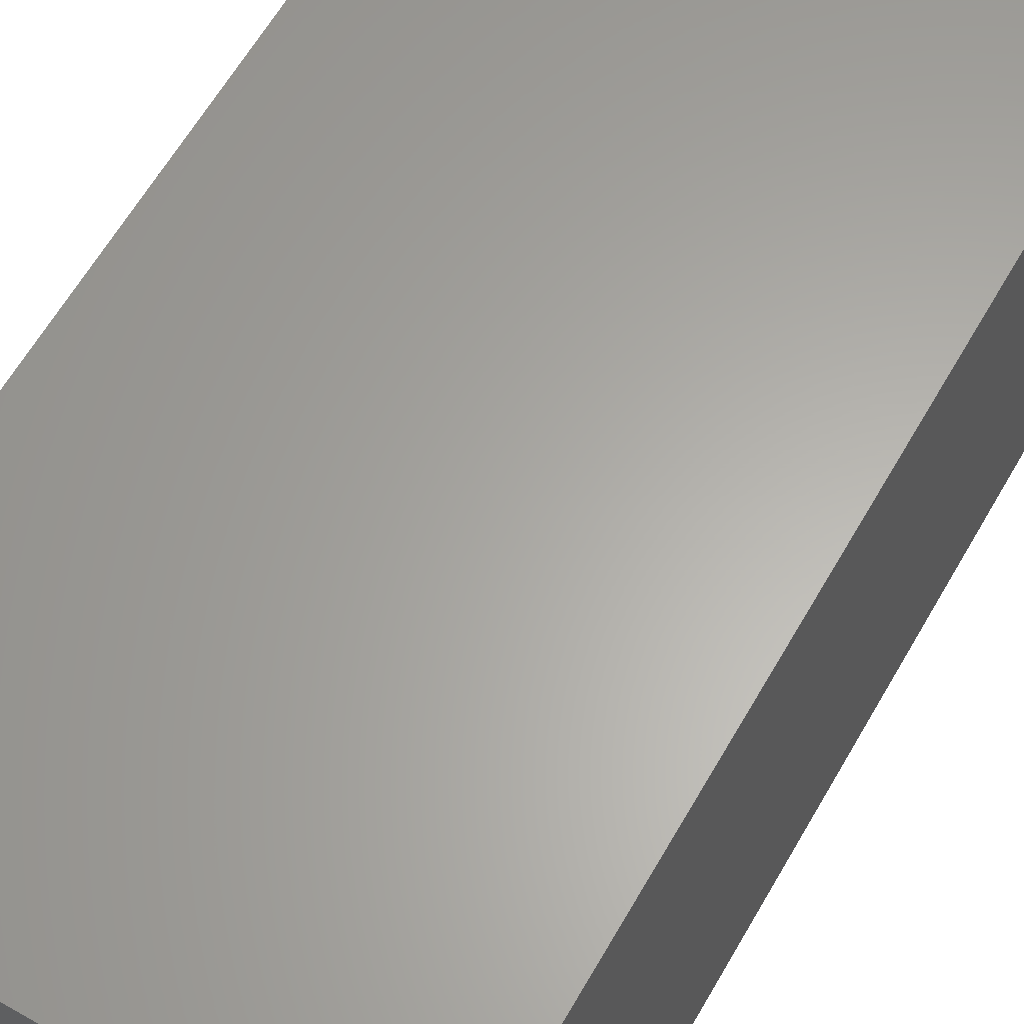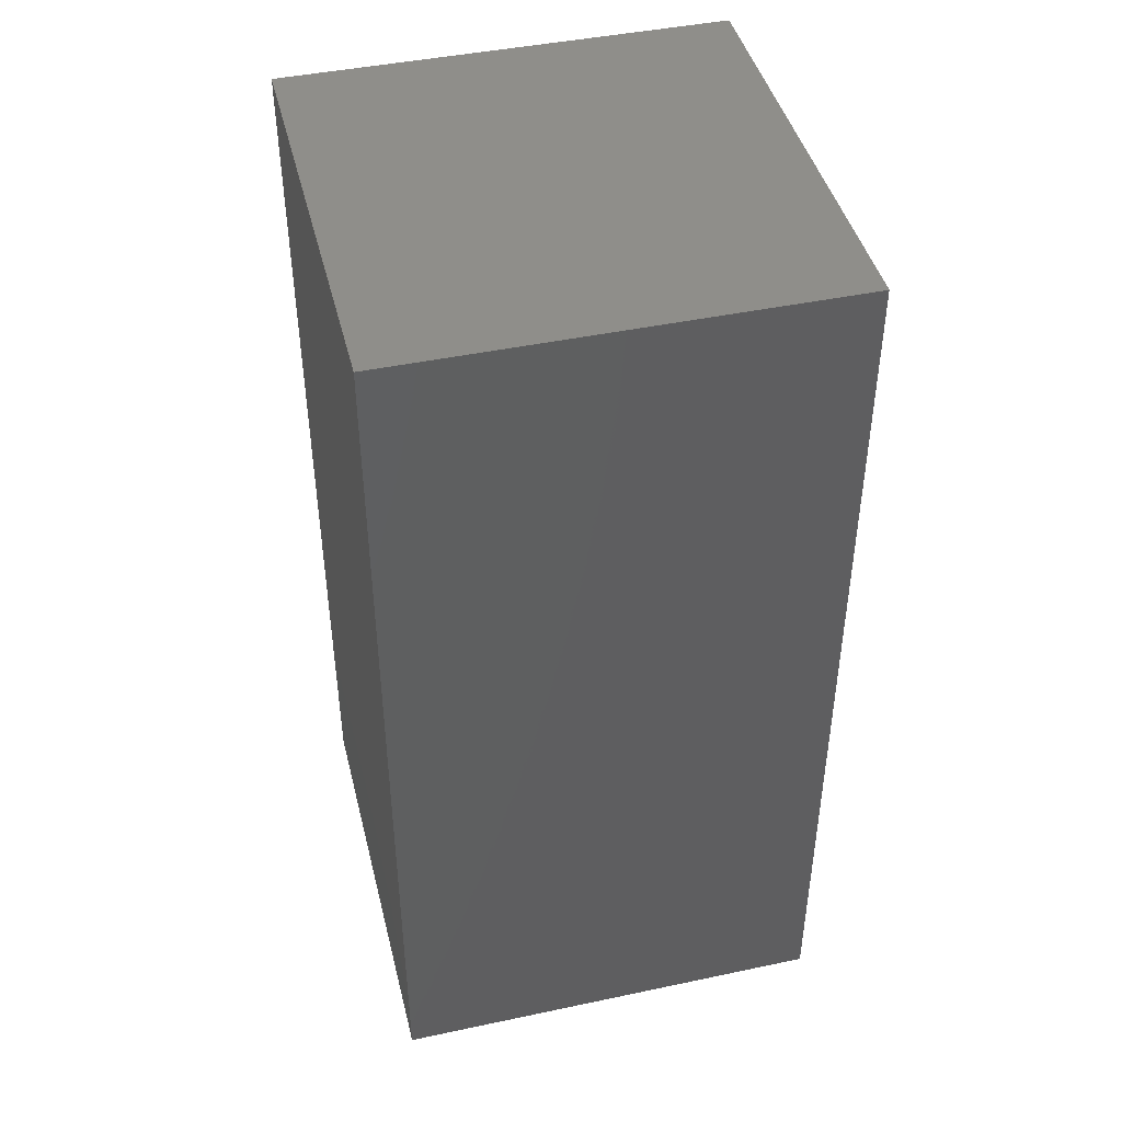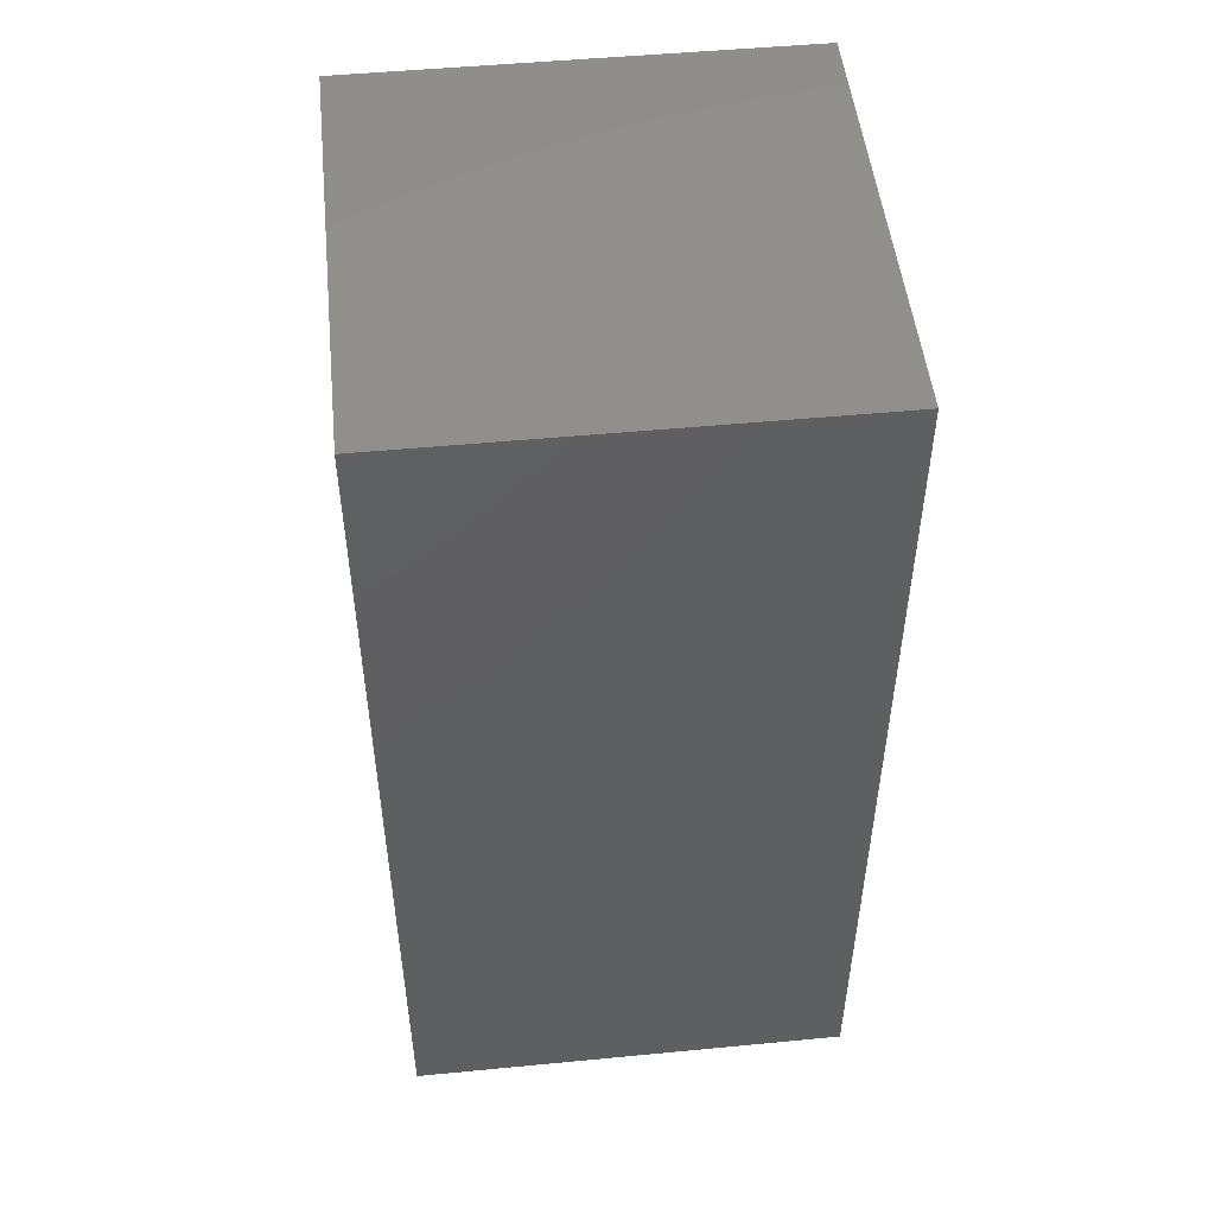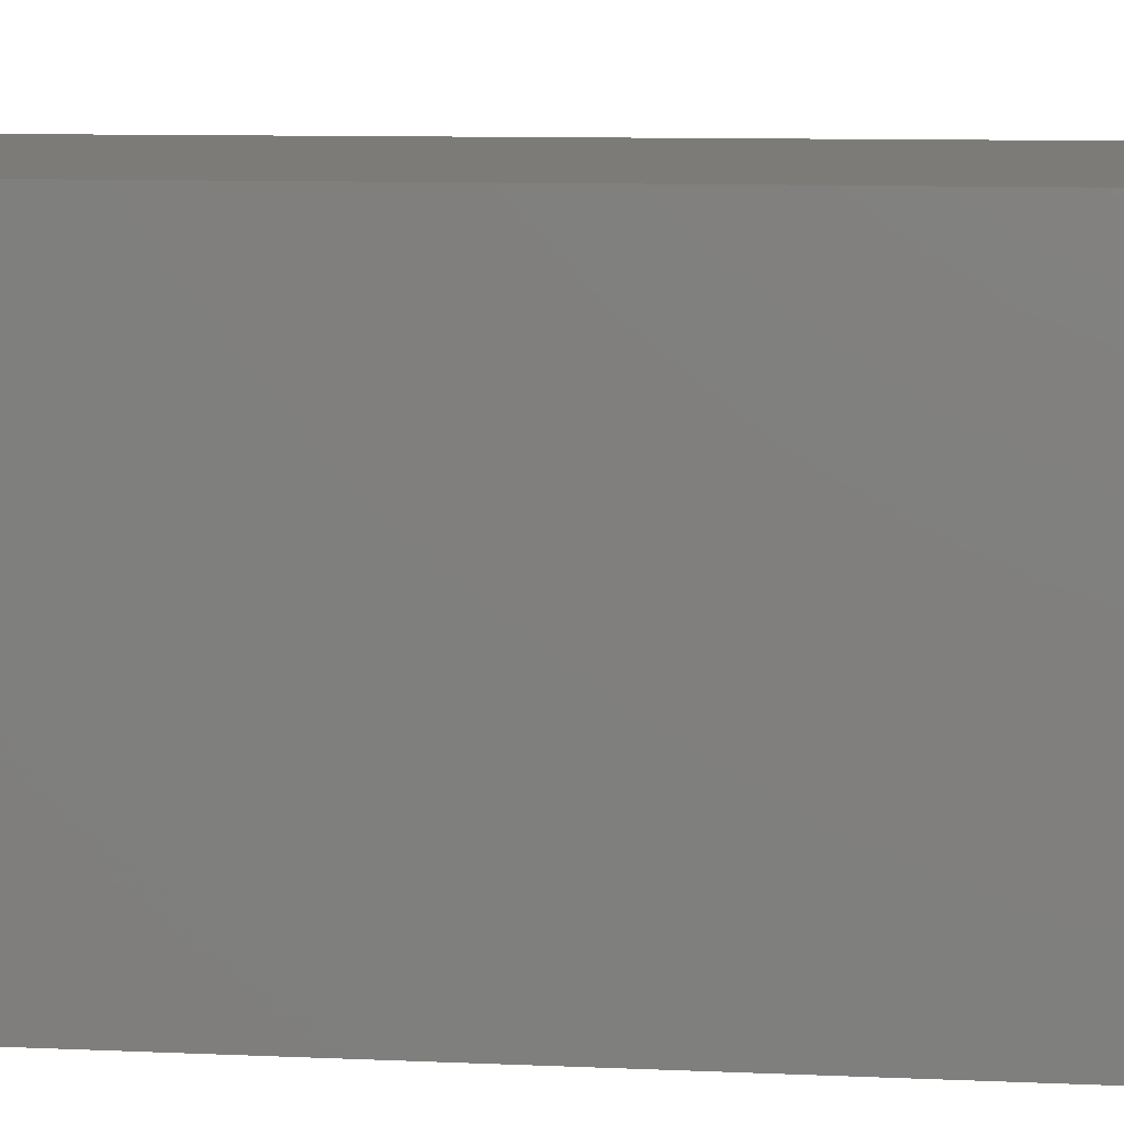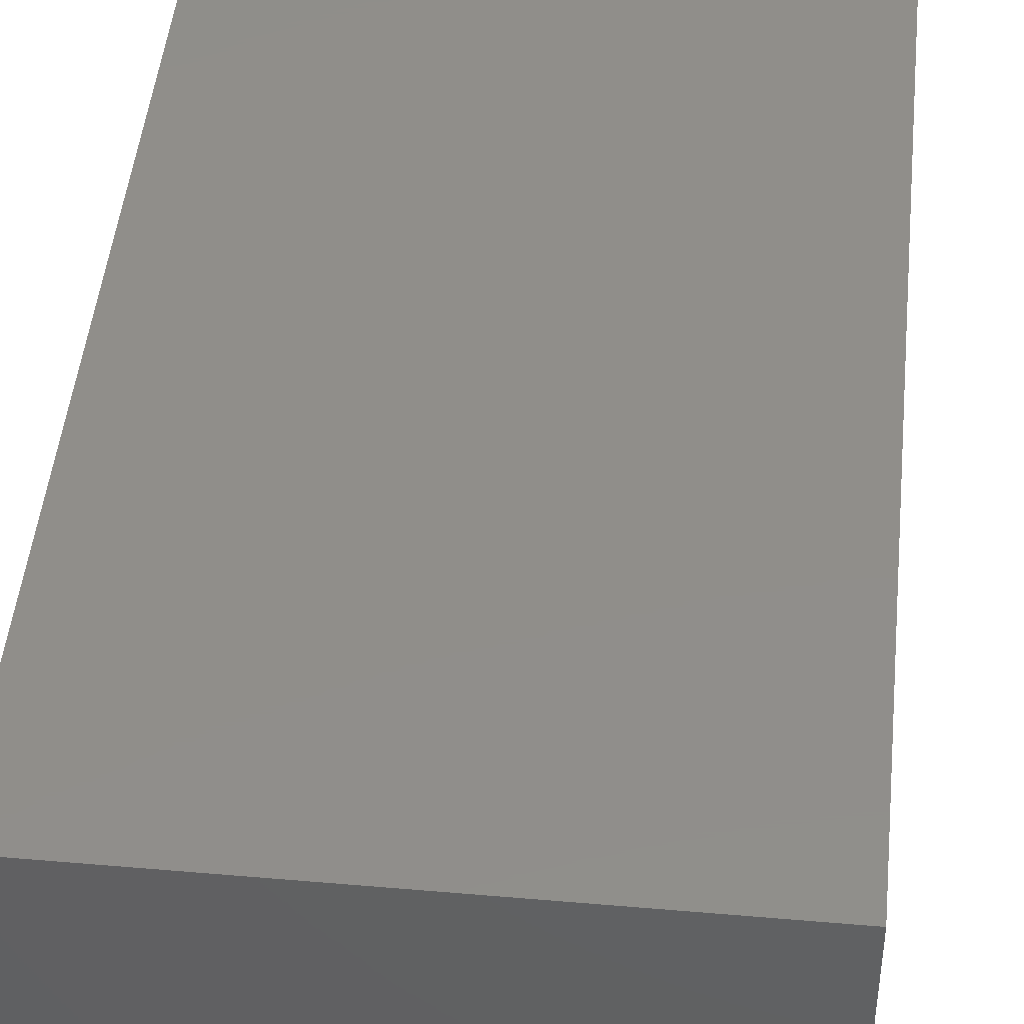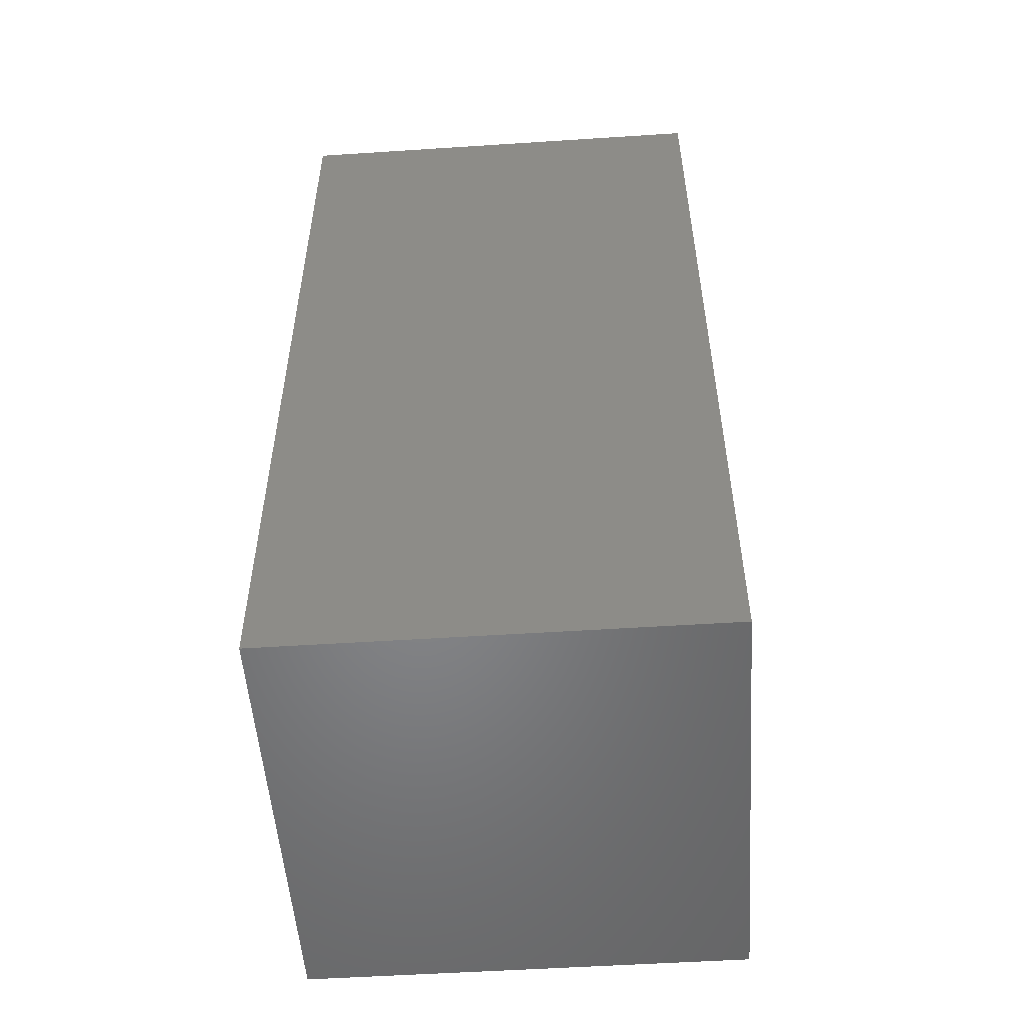
<metadata>
{"format":"stl","ext":"stl","renderer":"f3d","projection":"perspective","resolution":1024,"background":"white","views":[{"elev":62.7,"azim":29.9,"up":"+Y"},{"elev":44.1,"azim":166.1,"up":"+Z"},{"elev":50.2,"azim":-96.0,"up":"+Z"},{"elev":9.0,"azim":97.0,"up":"+Y"},{"elev":45.8,"azim":5.7,"up":"+Y"},{"elev":-52.7,"azim":-86.0,"up":"+Z"}]}
</metadata>
<code>
# stl→obj: 8 verts, 12 faces
v 3.5 3 0
v 3.5 3 2.1
v 3.5 4 0
v 3.5 4 2.1
v 4.5 3 0
v 4.5 4 0
v 4.5 3 2.1
v 4.5 4 2.1
f 1 2 3
f 4 3 2
f 5 6 7
f 8 7 6
f 1 5 2
f 7 2 5
f 3 4 6
f 8 6 4
f 1 3 5
f 6 5 3
f 2 7 4
f 8 4 7

</code>
